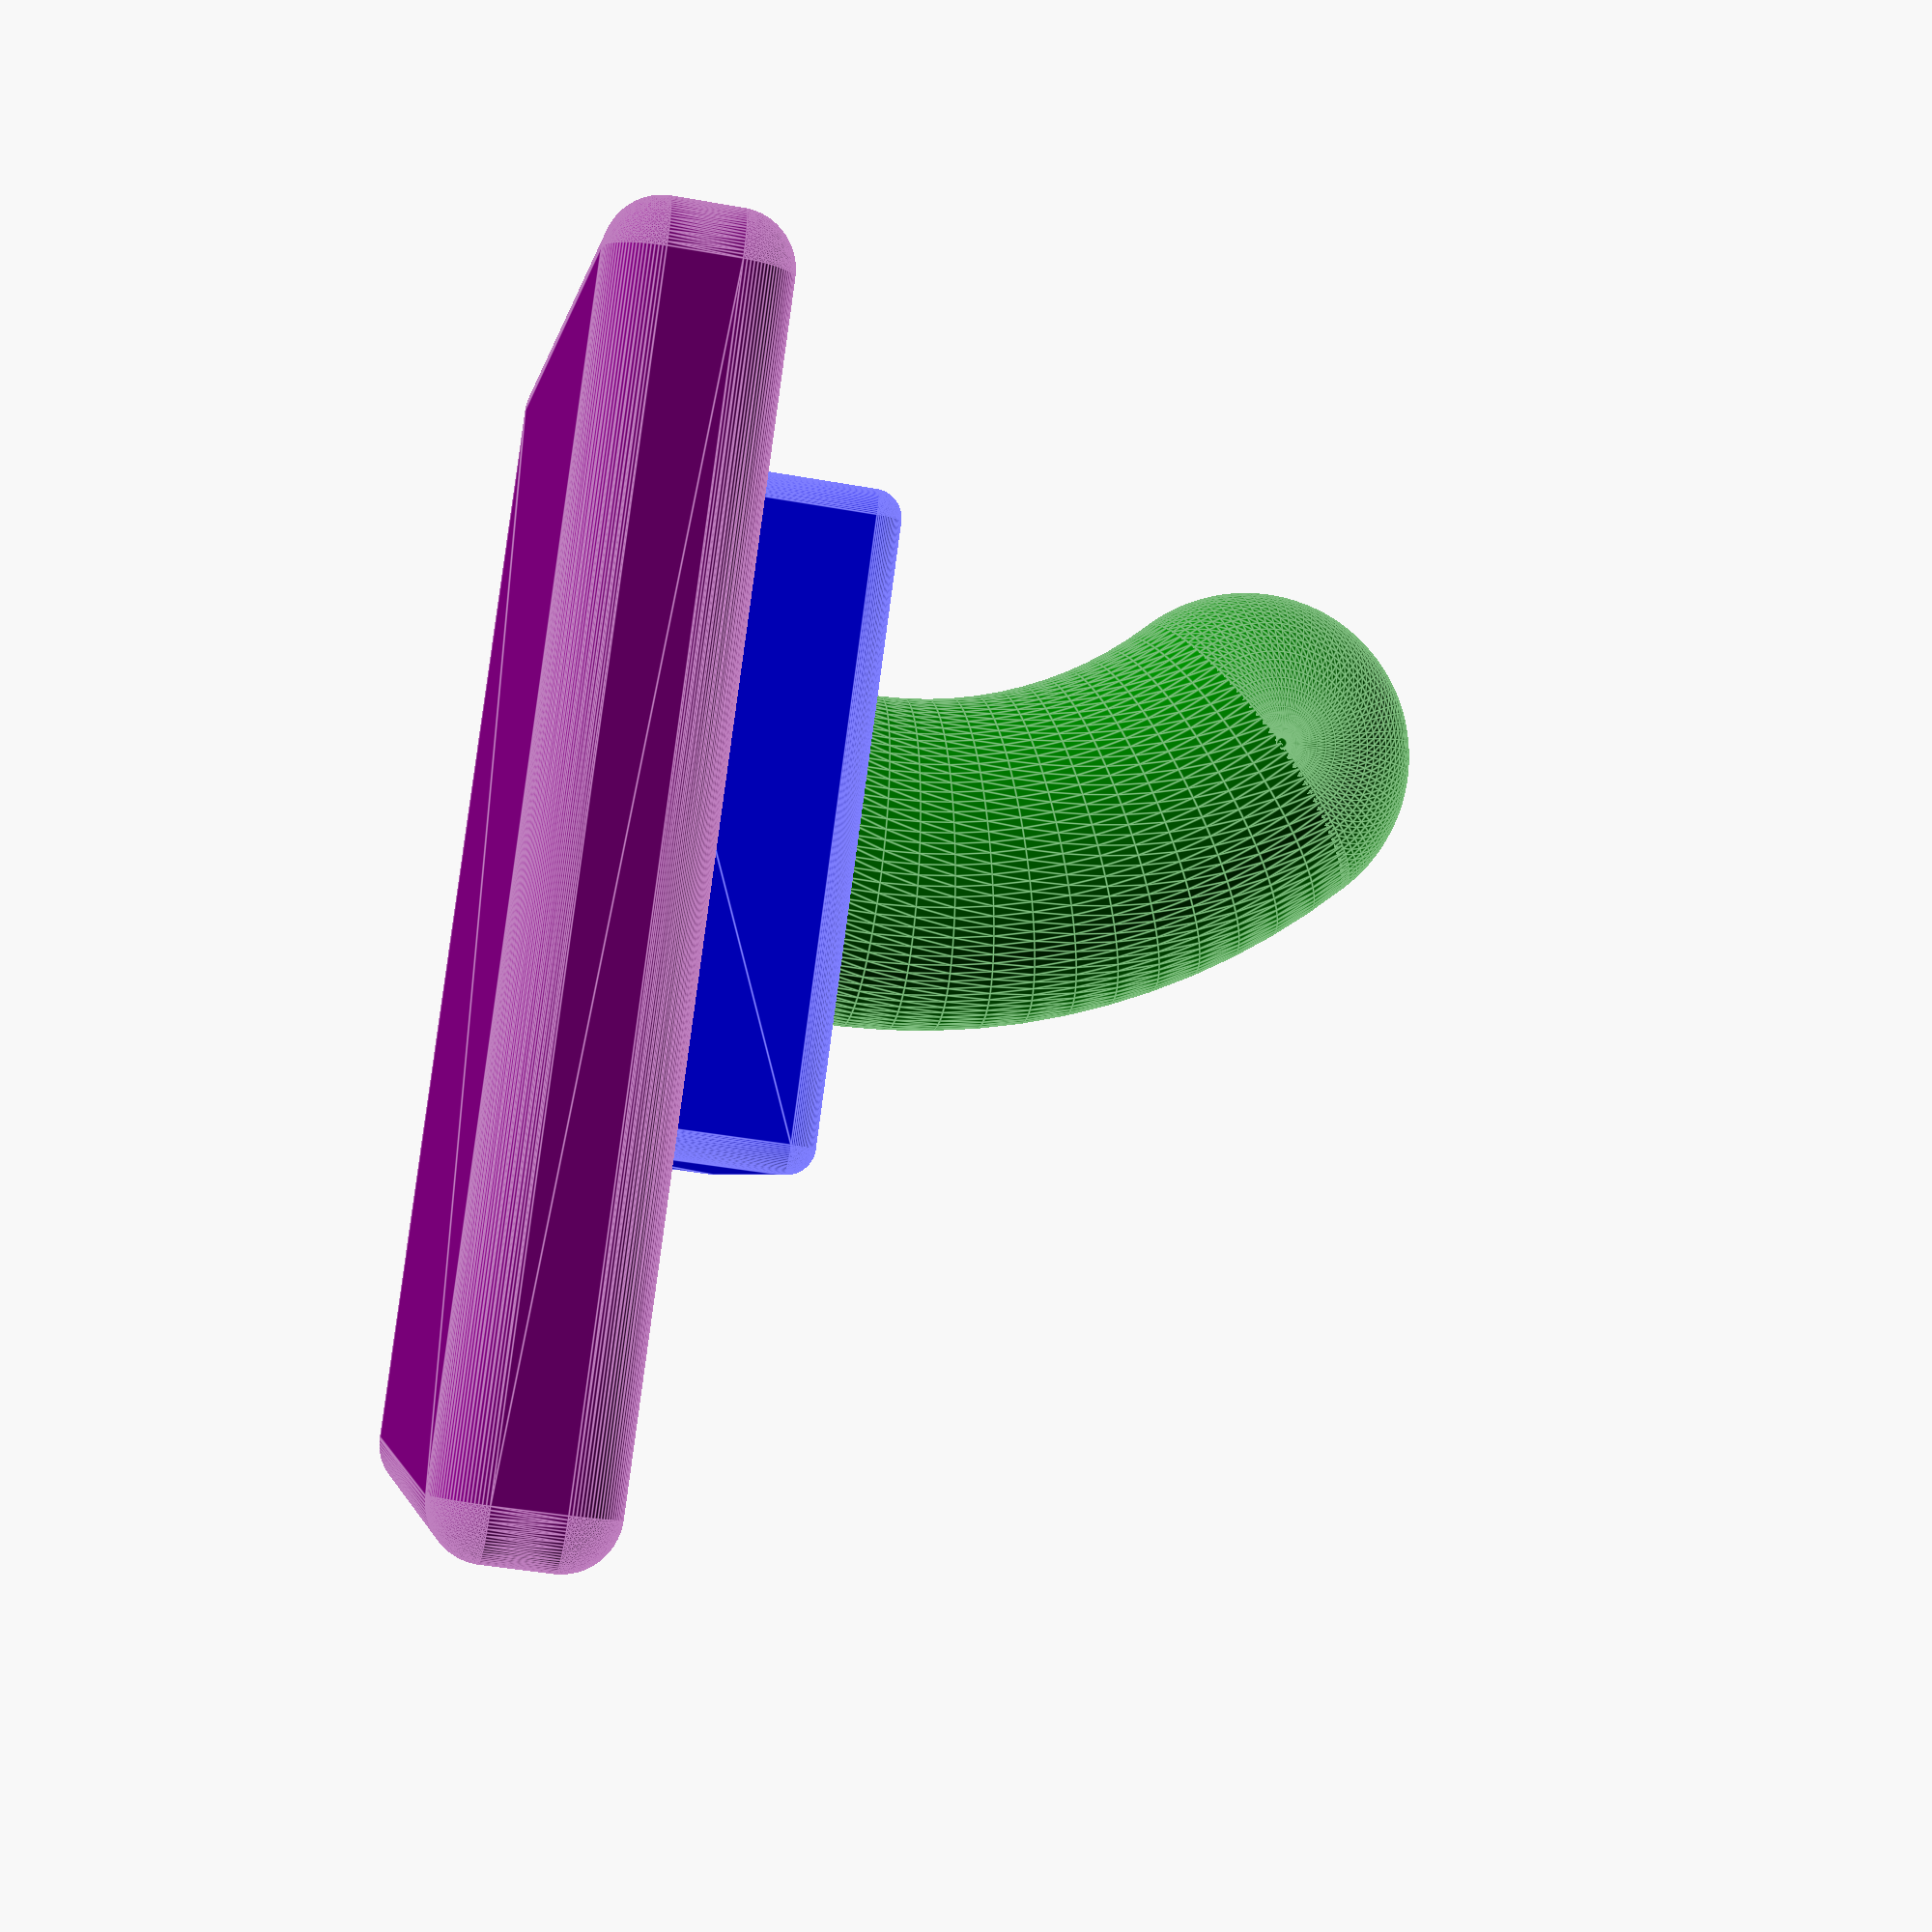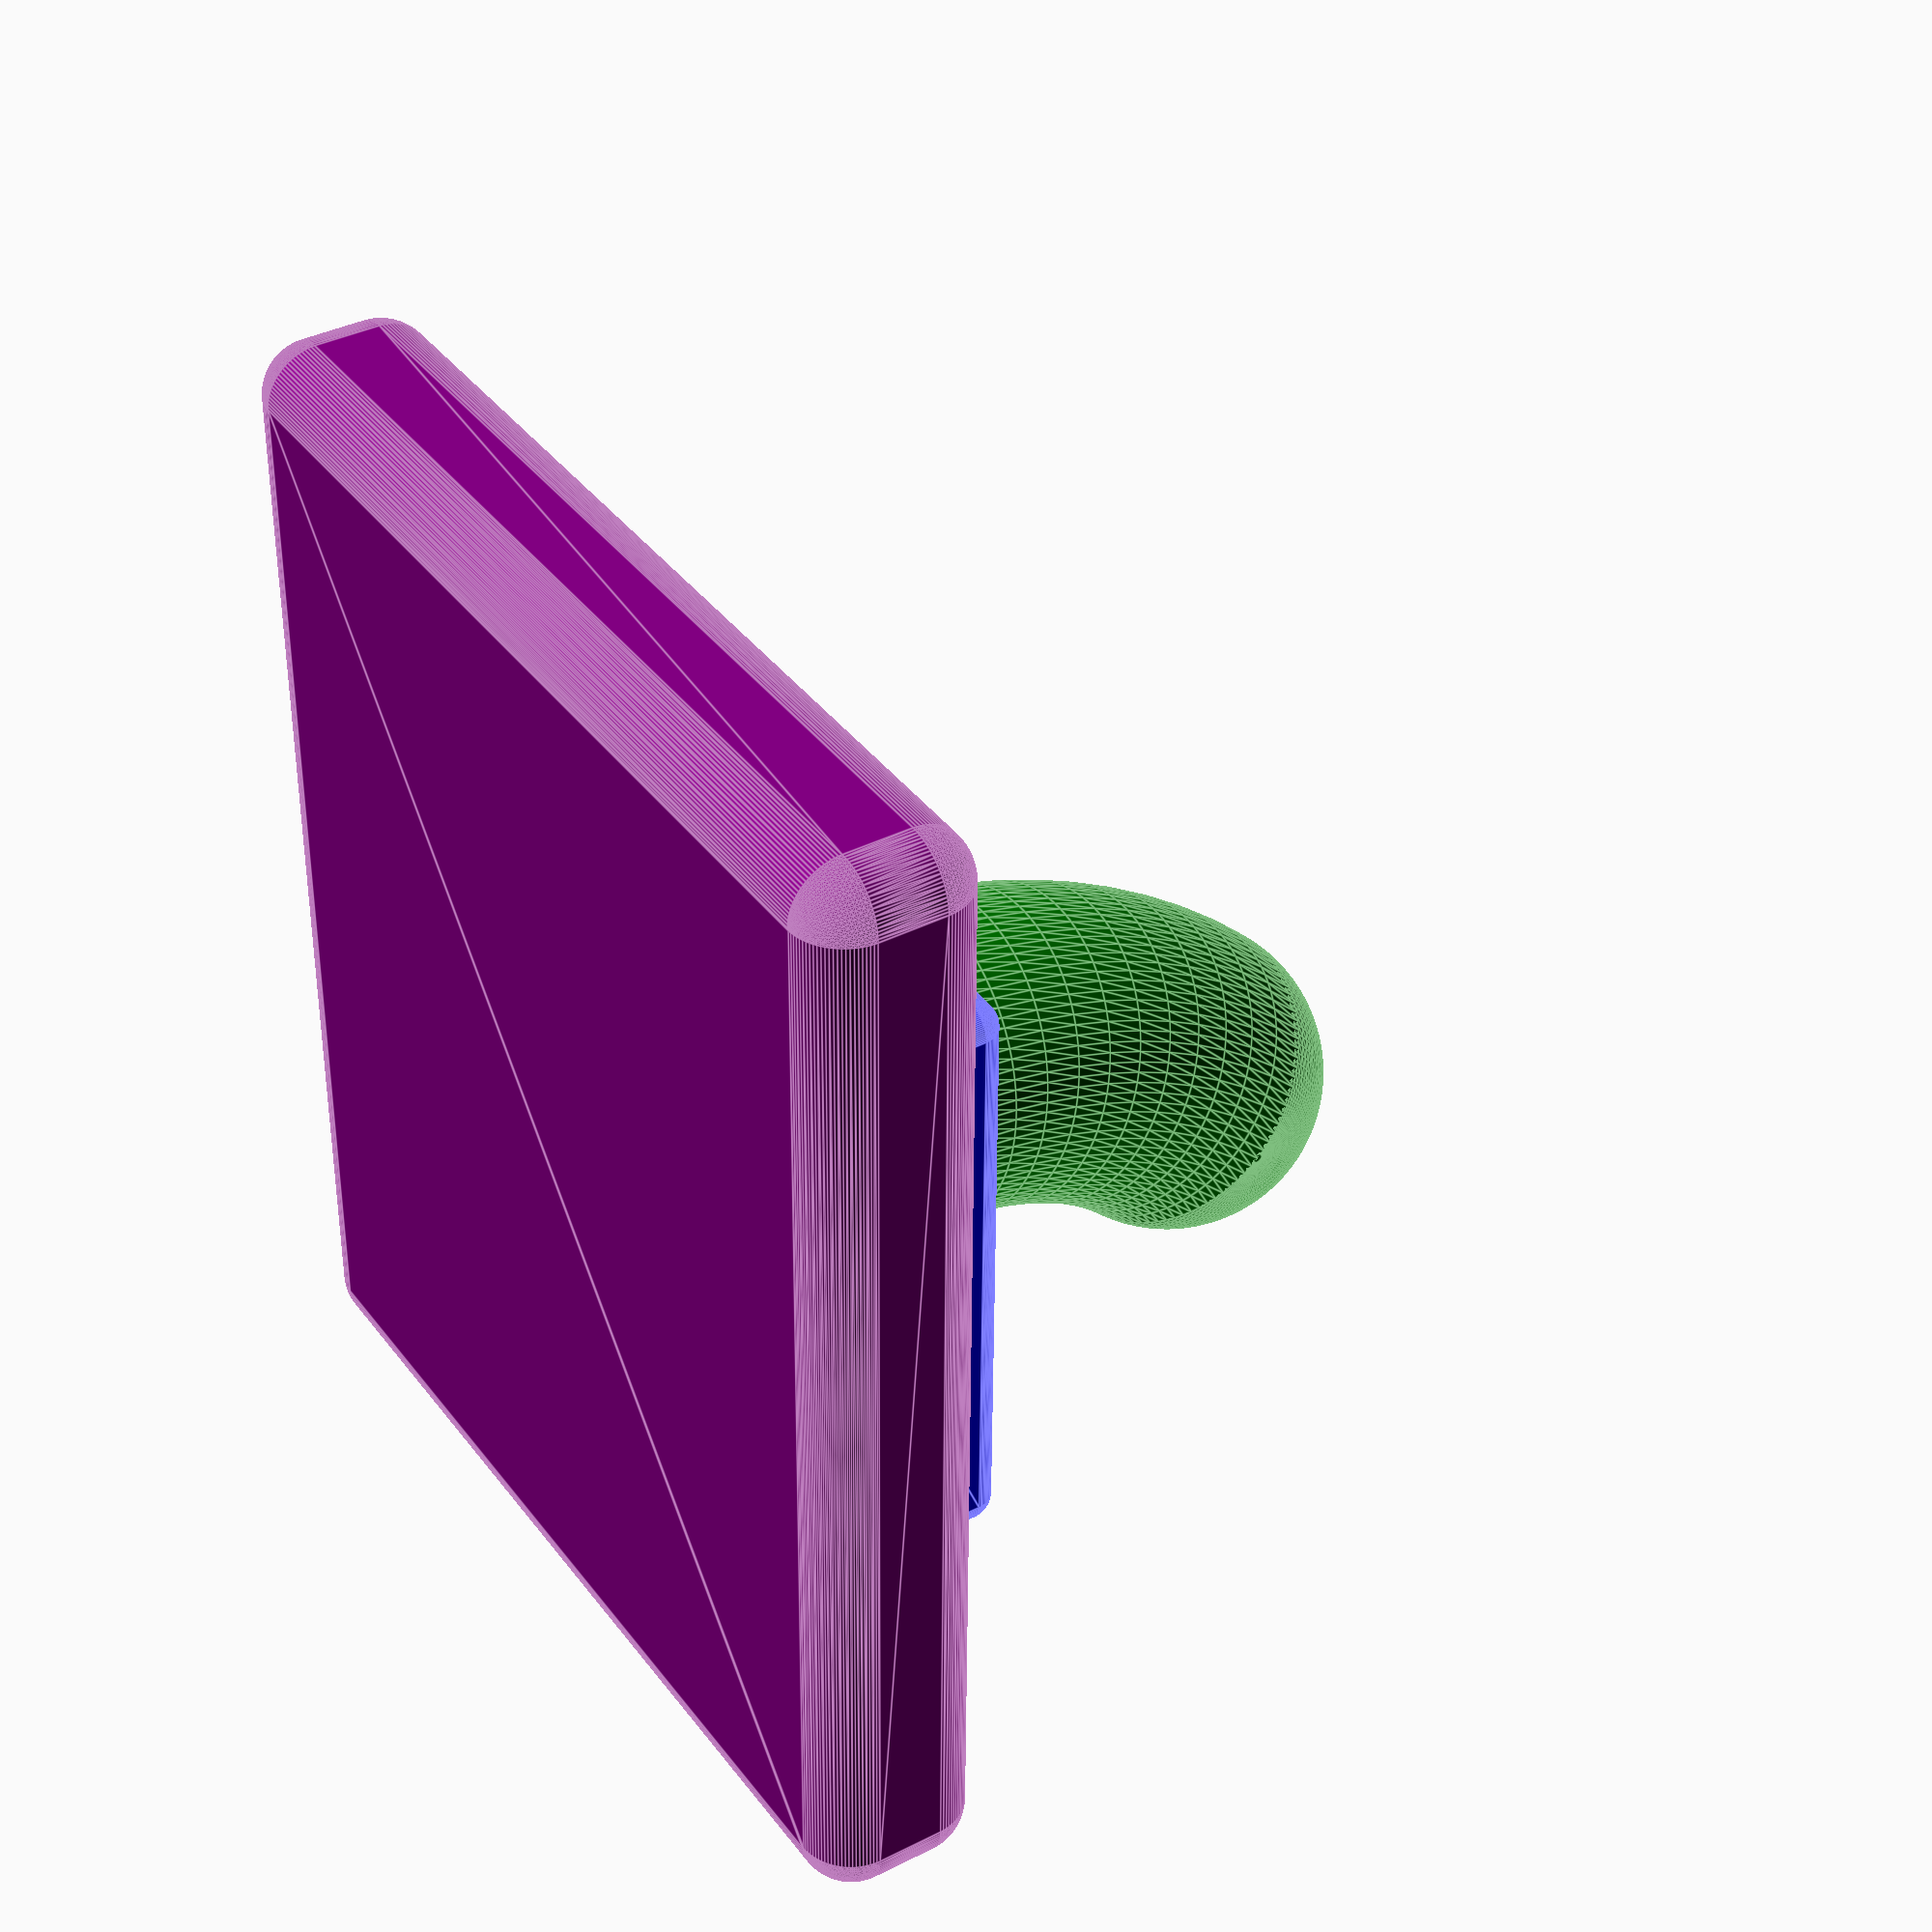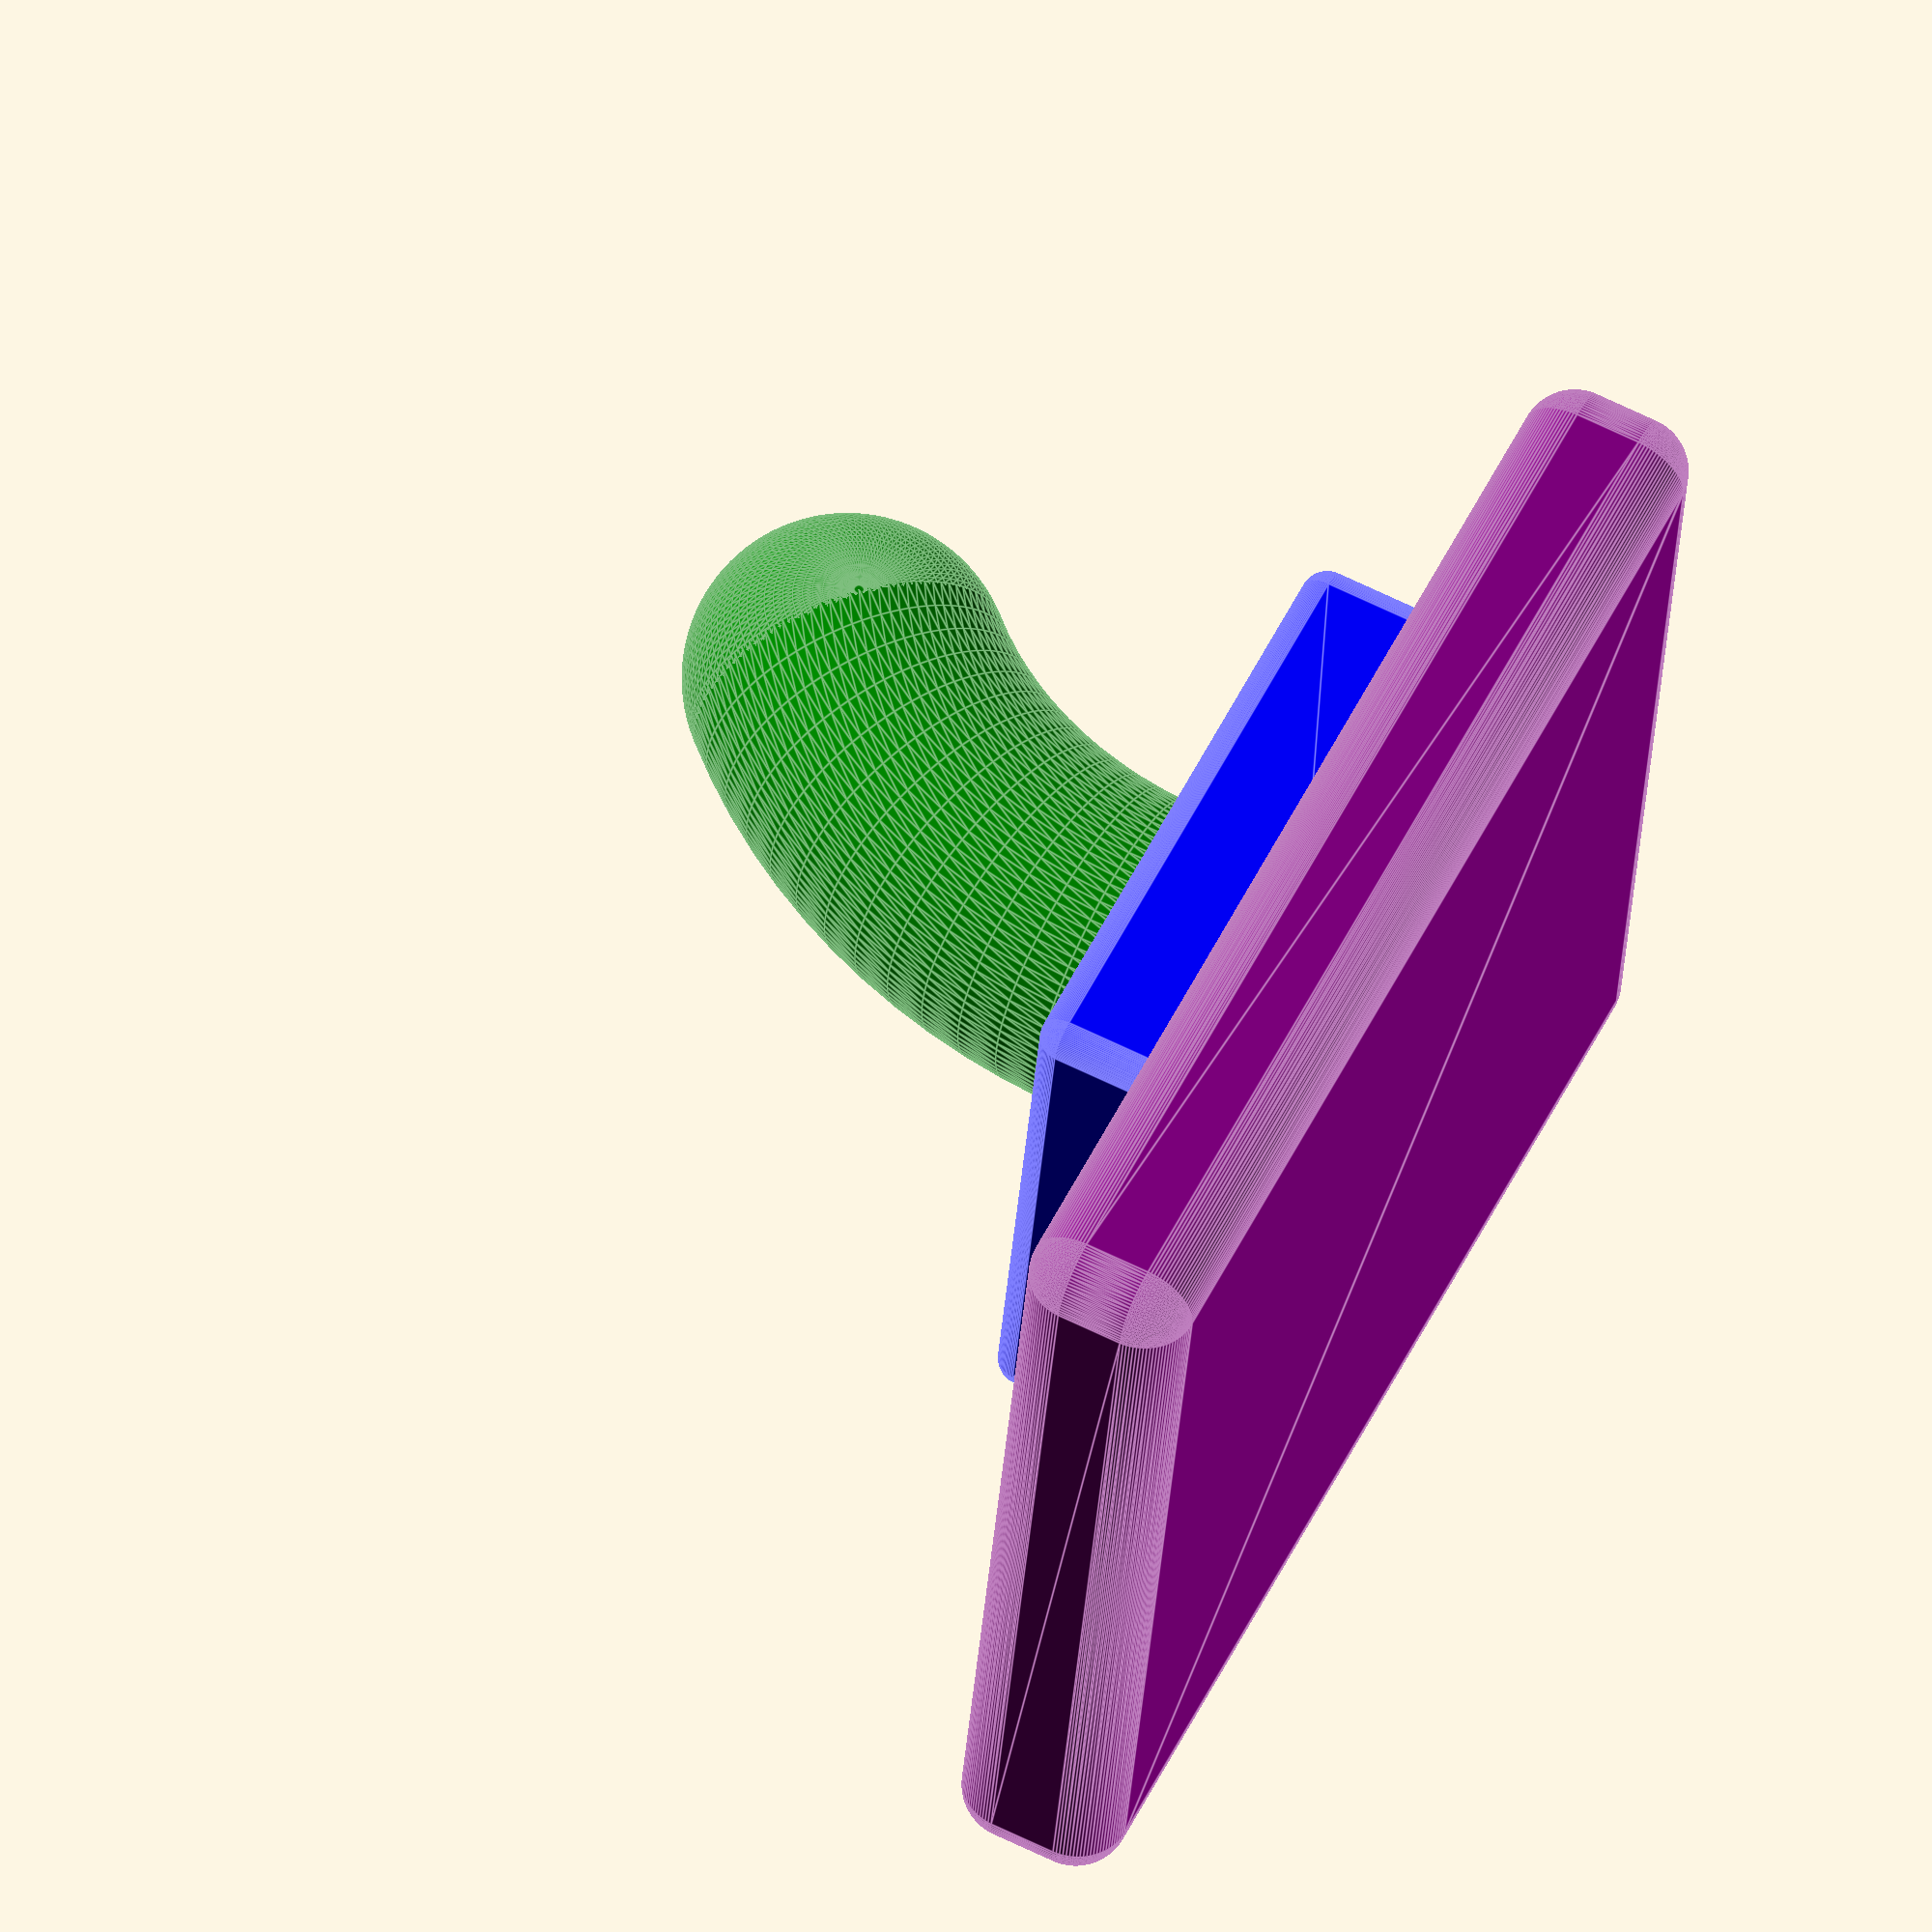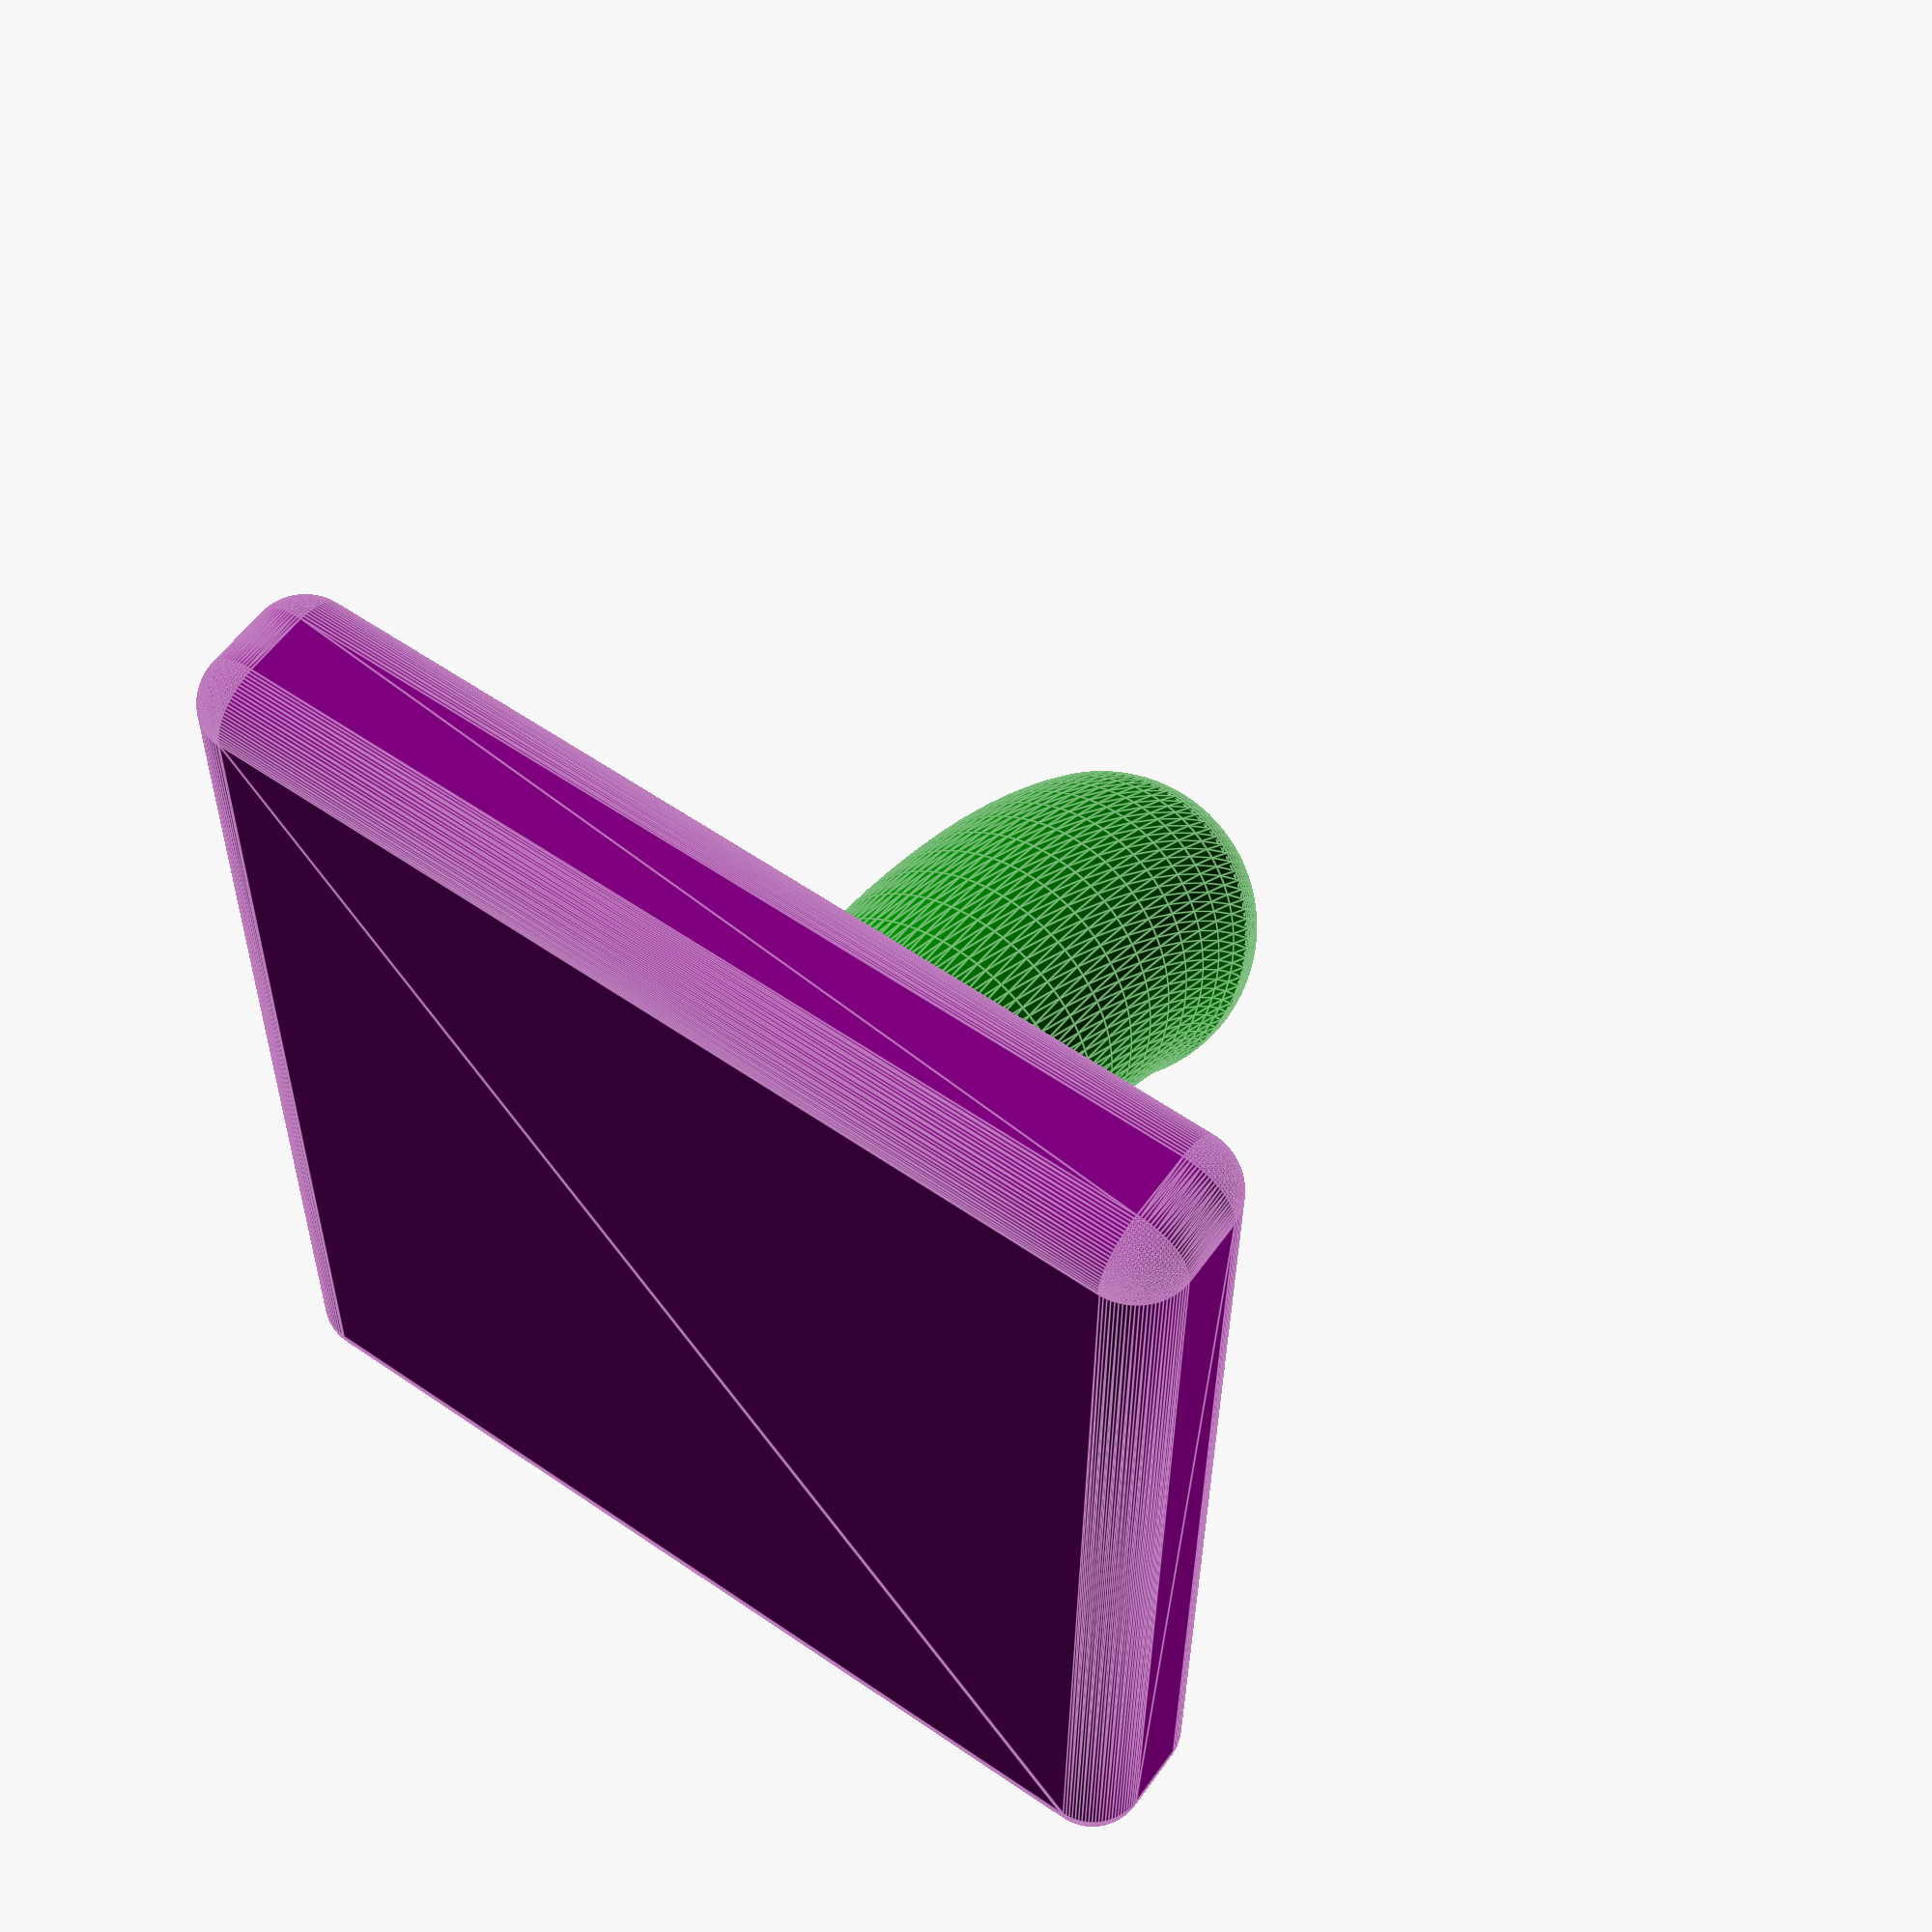
<openscad>
fine = true;
//fine = false;

$fn = fine ? 100 : 25;

roundcorner = 1;

horn_arc = 65;

horn_diameter = 6;

base_size = 25.5;

plate_thickness = 25.5 / 8;  // 1/8 inch
one_eighth = 25.5 / 8;  // 1/8 inch

module pad(color = "blue", thickness = one_eighth) {
    color(color) {
        translate([(base_size / 8) + roundcorner, (base_size / 8) + roundcorner, roundcorner]) {
            minkowski() {
                cube([((base_size / 8) * 4) - (roundcorner * 2), ((base_size / 8) * 4) - (roundcorner * 2), (2 * plate_thickness) - (roundcorner * 2)]);
                sphere(d = roundcorner);
            }
        }
    }


}



module horn(tilt = 0) {
    translate([(base_size / 2) - one_eighth, (base_size / 2) - one_eighth, 2 * plate_thickness]) {
        rotate([0, tilt, 180]) {
            translate([10, 0, 0]) {
                color("green") rotate([90, 180 + 45, 0]) {
                    rotate_extrude(angle=horn_arc) {
                        translate([10, 0]) {
                            circle(d = horn_diameter);
                        }
                    }
                    translate([10,0, 0]) {
                        color("purple") sphere(d = horn_diameter);
                    }
                }
            }
        }
    }
}


module base(color = "purple", thickness = one_eighth) {
    color(color) {
        translate([roundcorner, roundcorner, roundcorner]) {
            minkowski() {
                cube([((base_size / 8) * 7) - (roundcorner * 2), ((base_size / 8) * 6) - (roundcorner * 2), thickness - (roundcorner * 2)]);
                sphere(d = roundcorner * 2);
            }
        }
    }
}
    





base();
pad();
//horn(5);// for wall control 
horn(0);// for gatorboard


</openscad>
<views>
elev=42.5 azim=50.6 roll=257.9 proj=p view=edges
elev=142.5 azim=89.0 roll=303.0 proj=p view=edges
elev=114.4 azim=170.8 roll=63.7 proj=o view=edges
elev=302.5 azim=269.3 roll=215.3 proj=p view=edges
</views>
